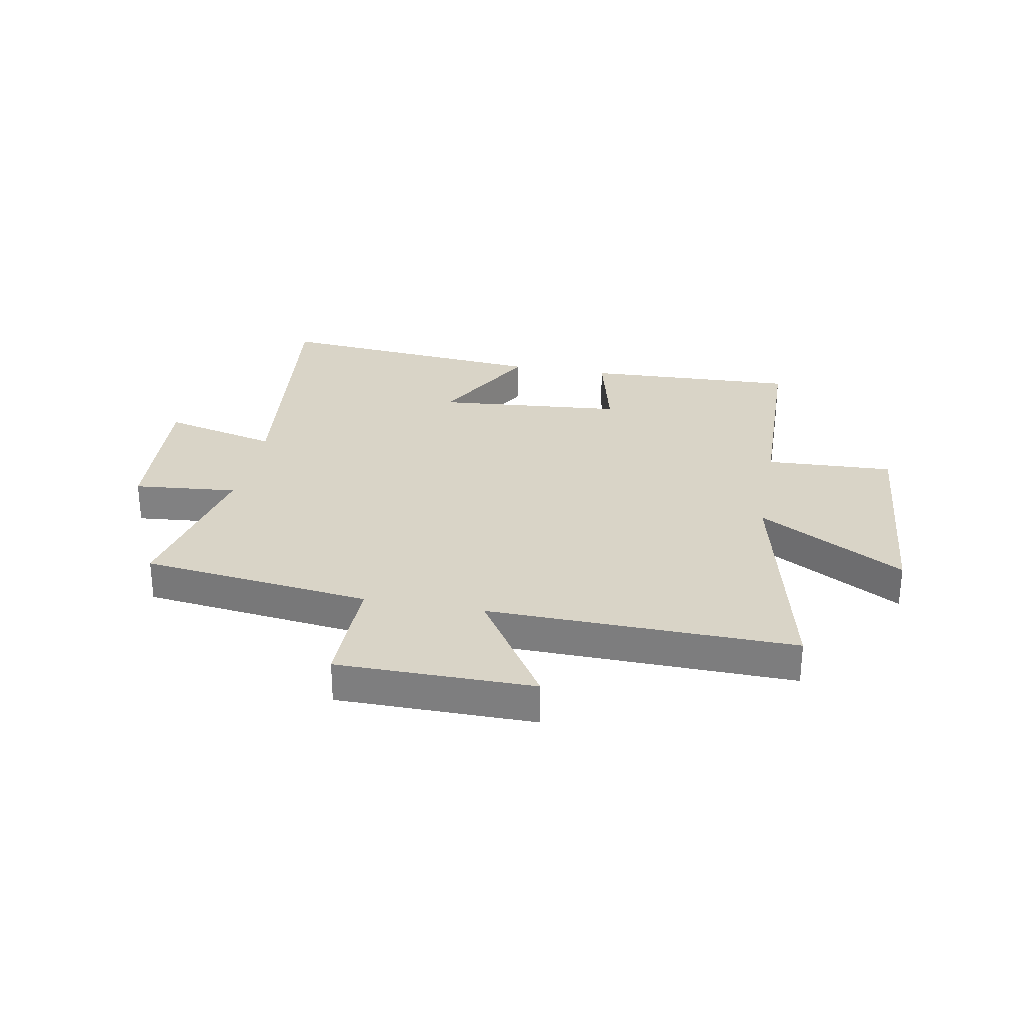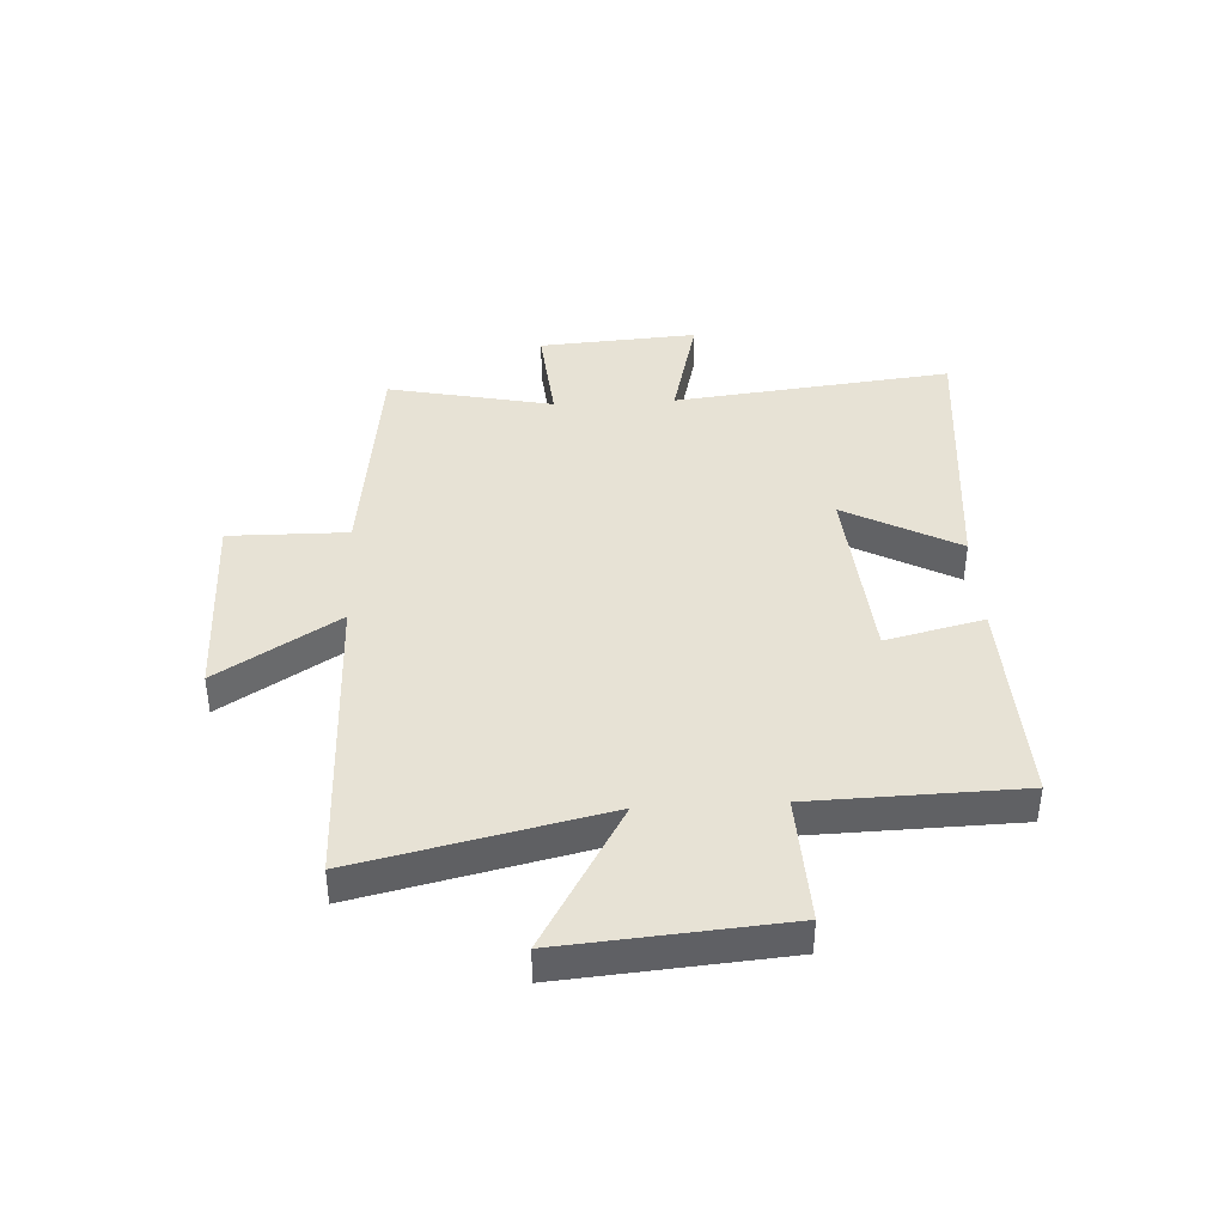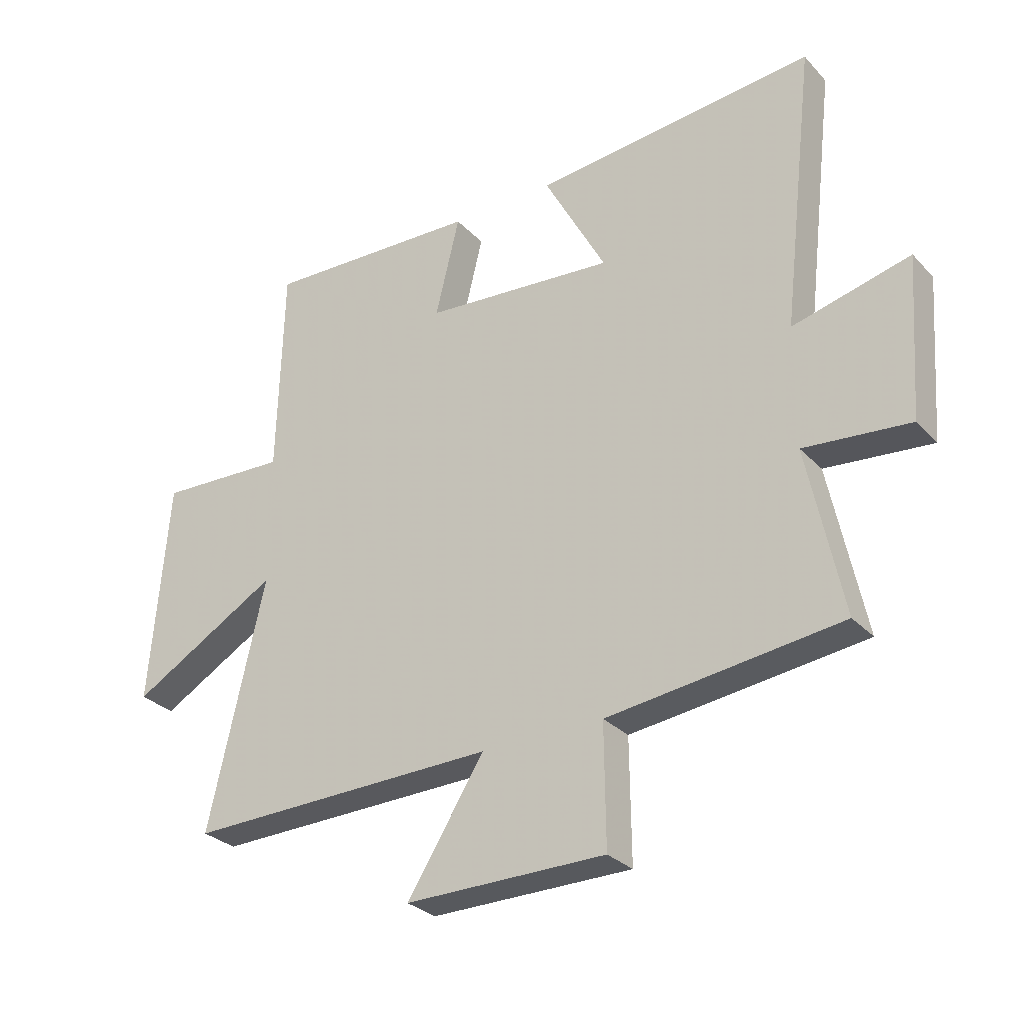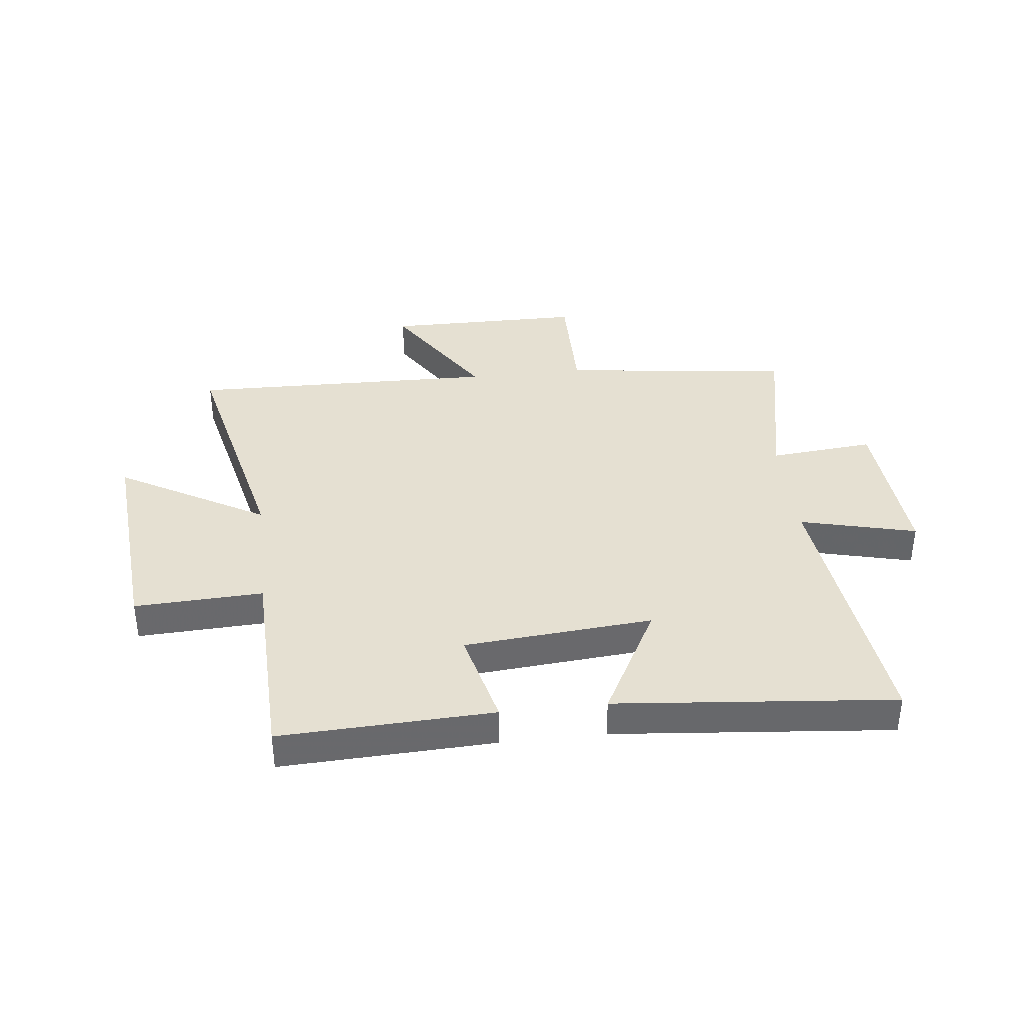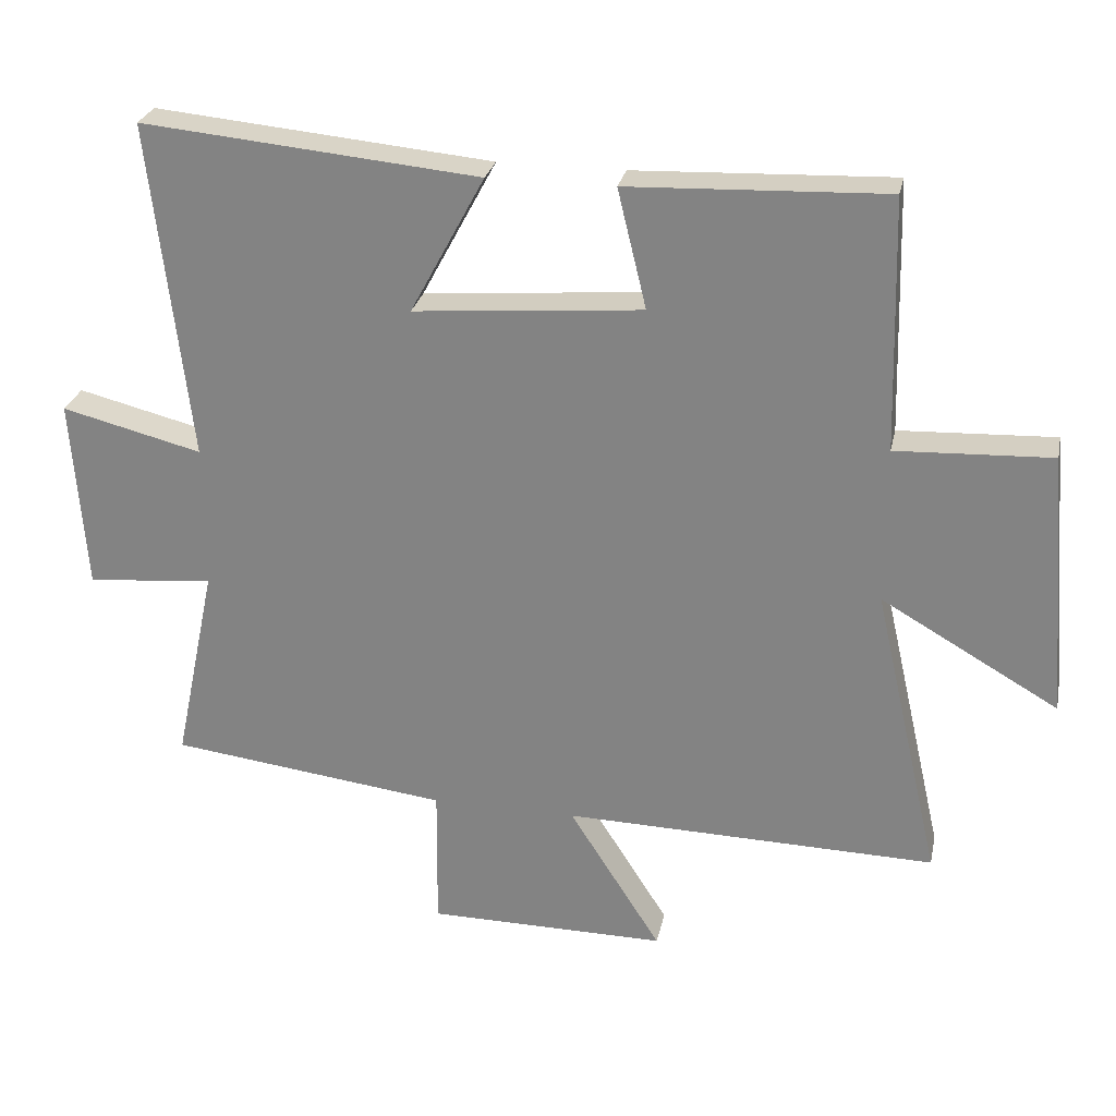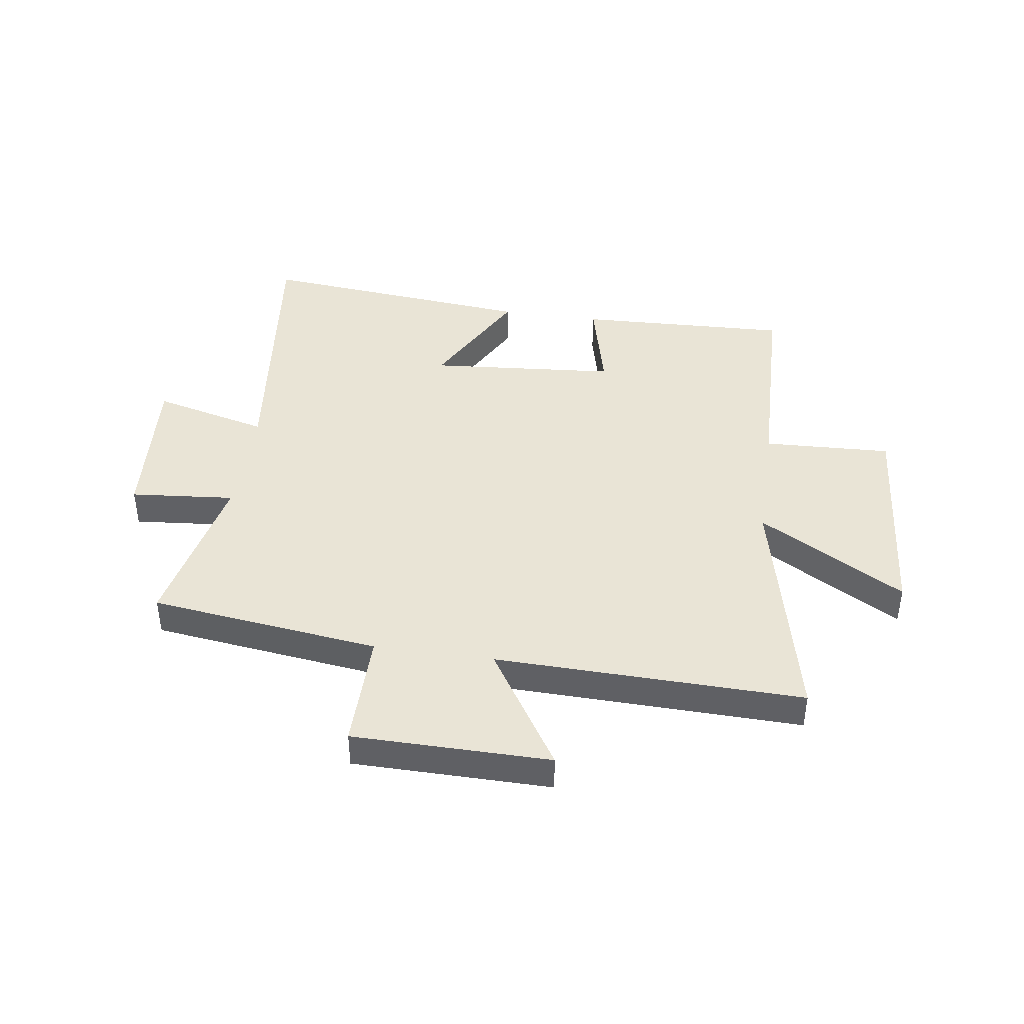
<metadata>
{"format":"obj","ext":"obj","renderer":"f3d","projection":"perspective","resolution":1024,"background":"white","views":[{"elev":28.7,"azim":-169.5,"up":"+Y"},{"elev":40.4,"azim":-93.0,"up":"+Y"},{"elev":-29.2,"azim":34.0,"up":"+Z"},{"elev":37.6,"azim":-6.5,"up":"+Y"},{"elev":26.8,"azim":-168.3,"up":"+Z"},{"elev":42.4,"azim":-171.7,"up":"+Y"}]}
</metadata>
<code>
v 0.561 0.07 -0.45
v 0.156 0.07 -0.5
v 0.158 0.07 -0.709
v -0.19 0.07 -0.711
v -0.056 0.07 -0.5
v -0.598 0.07 -0.512
v -0.5 0.07 -0.082
v -0.758 0.07 -0.23
v -0.726 0.07 0.158
v -0.5 0.07 0.148
v -0.49 0.07 0.515
v -0.115 0.07 0.5
v -0.157 0.07 0.327
v 0.175 0.07 0.299
v 0.067 0.07 0.5
v 0.557 0.07 0.546
v 0.5 0.07 0.054
v 0.704 0.07 0.105
v 0.684 0.07 -0.175
v 0.5 0.07 -0.158
v 0.561 0 -0.45
v 0.156 0 -0.5
v 0.158 0 -0.709
v -0.19 0 -0.711
v -0.056 0 -0.5
v -0.598 0 -0.512
v -0.5 0 -0.082
v -0.758 0 -0.23
v -0.726 0 0.158
v -0.5 0 0.148
v -0.49 0 0.515
v -0.115 0 0.5
v -0.157 0 0.327
v 0.175 0 0.299
v 0.067 0 0.5
v 0.557 0 0.546
v 0.5 0 0.054
v 0.704 0 0.105
v 0.684 0 -0.175
v 0.5 0 -0.158
f 17 18 19 20
f 14 15 16 17
f 13 14 17 20
f 10 11 12 13
f 20 1 2
f 13 20 2
f 10 13 2
f 7 8 9 10
f 5 6 7
f 5 7 10 2
f 2 3 4 5
f 40 39 38 37
f 37 36 35 34
f 40 37 34 33
f 33 32 31 30
f 22 21 40
f 22 40 33
f 22 33 30
f 30 29 28 27
f 27 26 25
f 22 30 27 25
f 25 24 23 22
f 1 21 22 2
f 2 22 23 3
f 3 23 24 4
f 4 24 25 5
f 5 25 26 6
f 6 26 27 7
f 7 27 28 8
f 8 28 29 9
f 9 29 30 10
f 10 30 31 11
f 11 31 32 12
f 12 32 33 13
f 13 33 34 14
f 14 34 35 15
f 15 35 36 16
f 16 36 37 17
f 17 37 38 18
f 18 38 39 19
f 19 39 40 20
f 20 40 21 1

</code>
